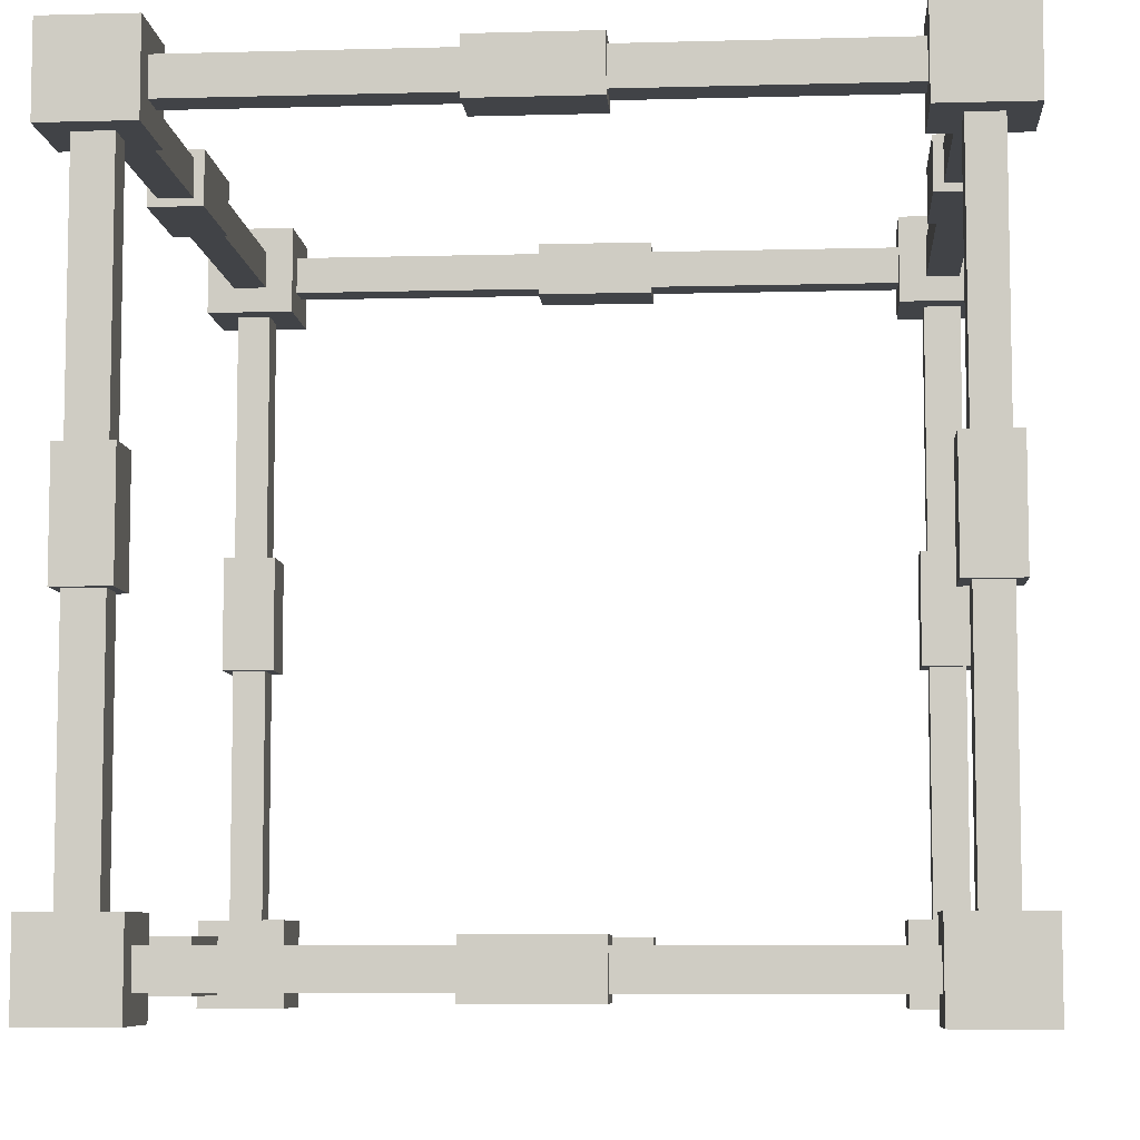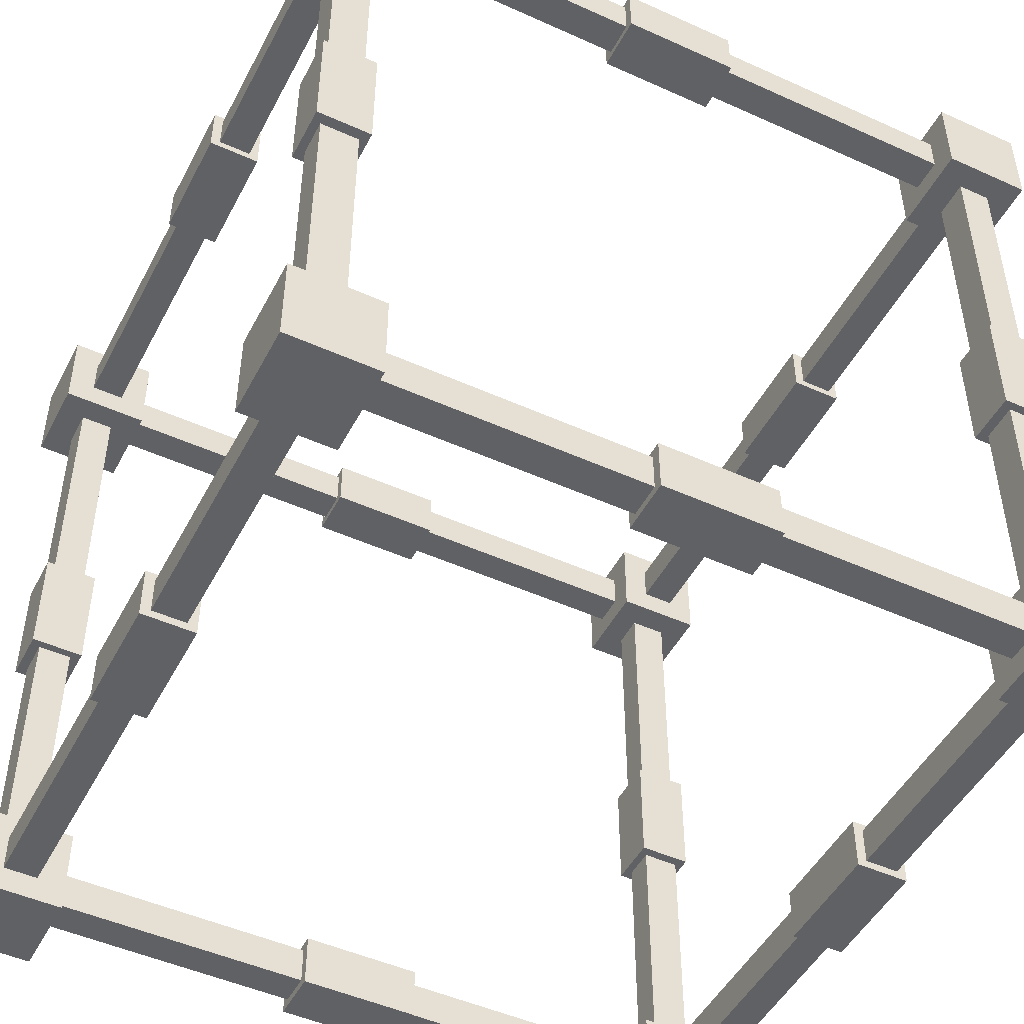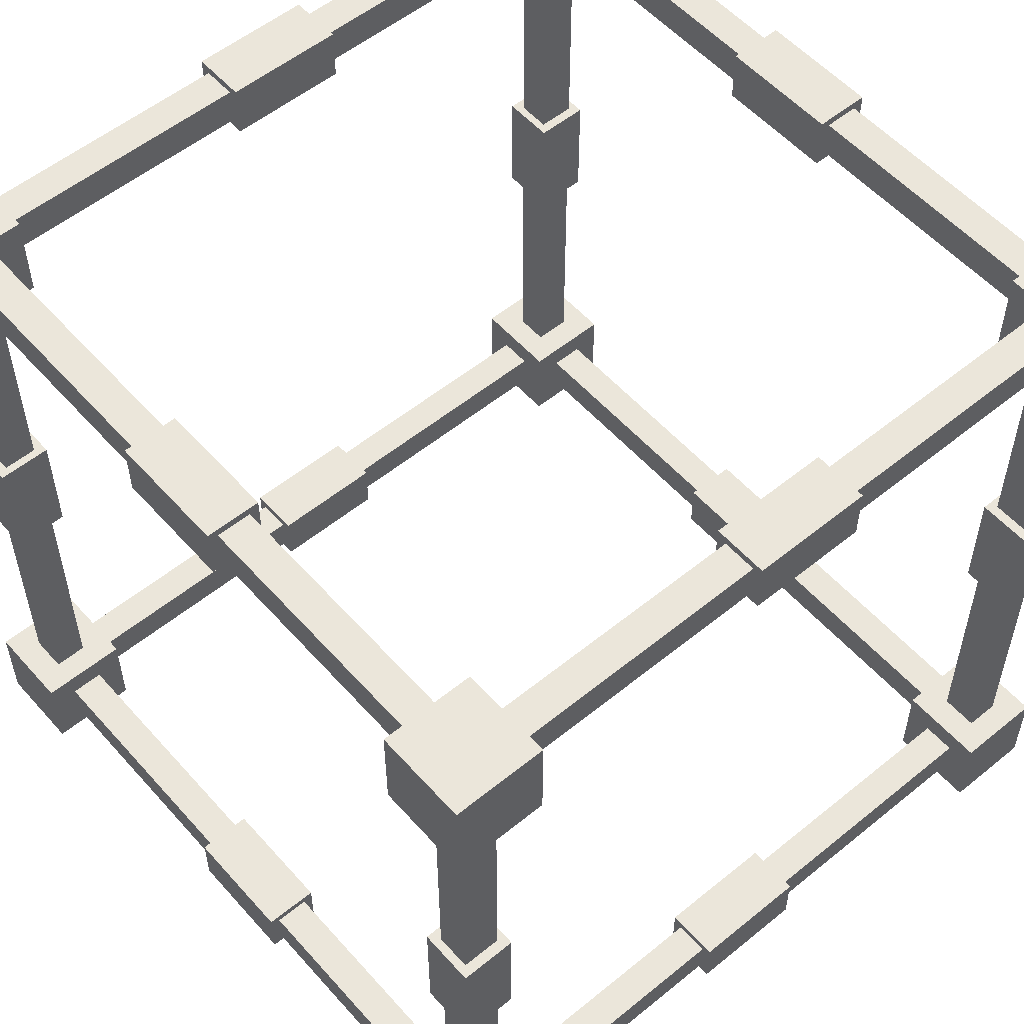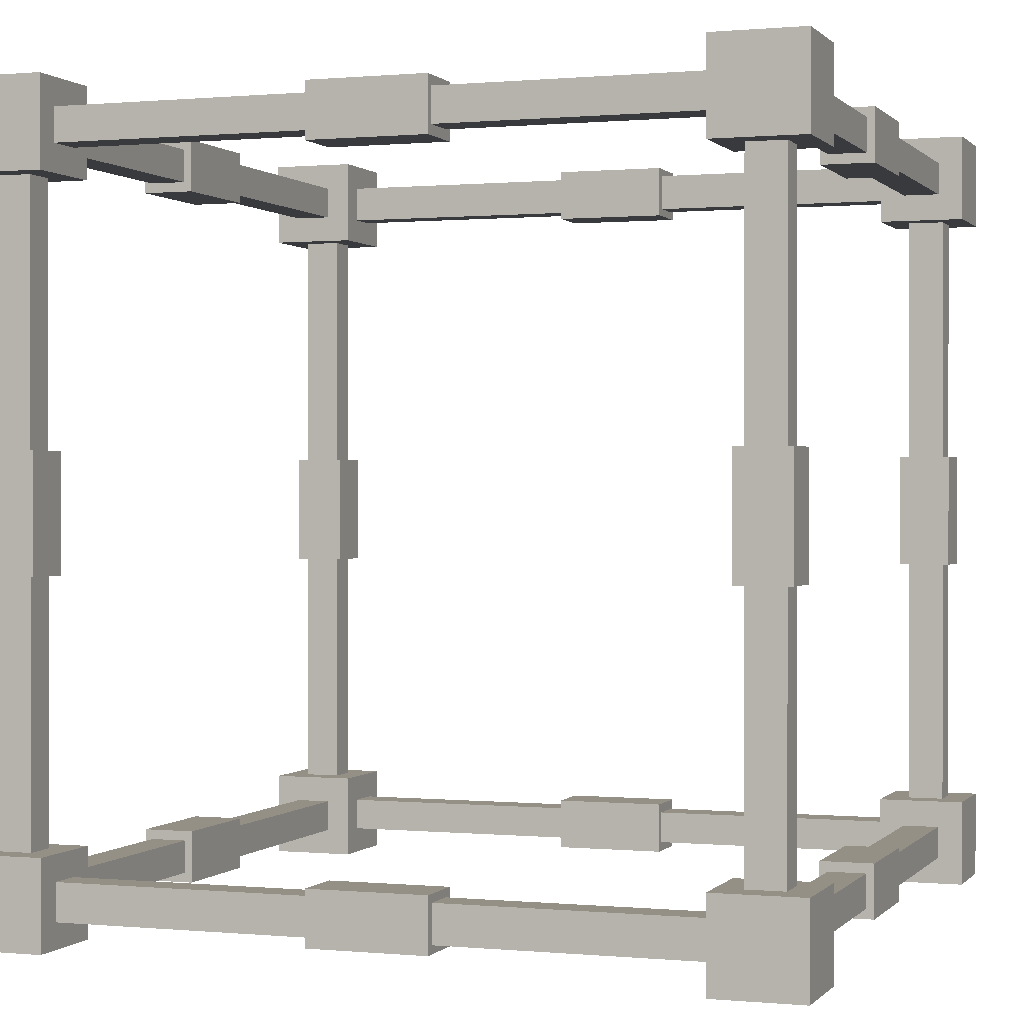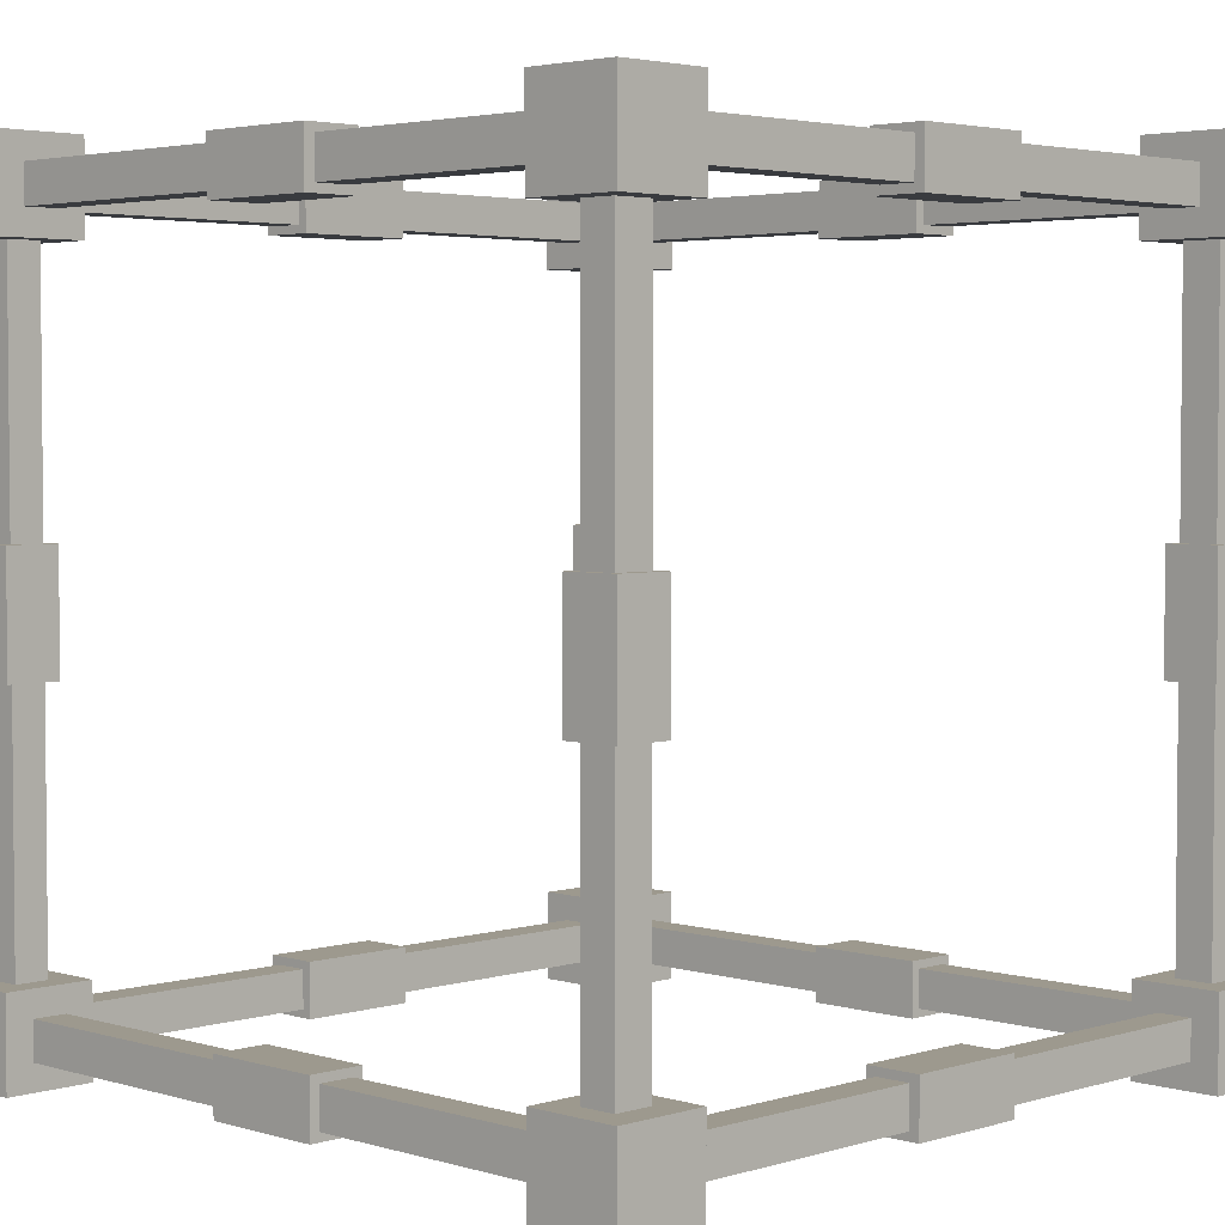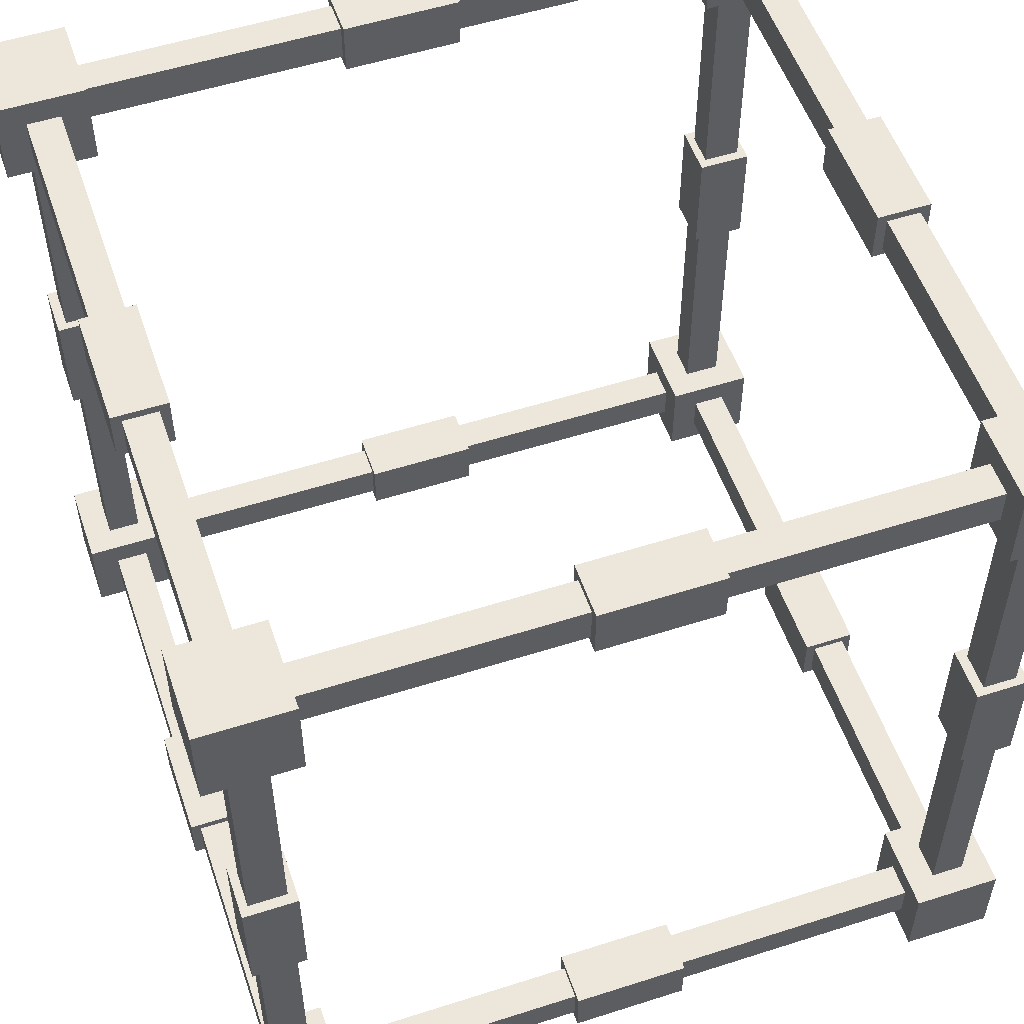
<metadata>
{"format":"obj","ext":"obj","renderer":"f3d","projection":"perspective","resolution":1024,"background":"white","views":[{"elev":-7.3,"azim":94.4,"up":"+Y"},{"elev":-48.5,"azim":153.2,"up":"+Y"},{"elev":54.9,"azim":-40.7,"up":"+Y"},{"elev":0.4,"azim":-70.5,"up":"+Z"},{"elev":3.4,"azim":134.7,"up":"+Y"},{"elev":54.1,"azim":-108.8,"up":"+Y"}]}
</metadata>
<code>
o Cube
v -0.3514 0.3792 0.4187
v -0.3514 0.4208 0.4187
v -0.3514 0.3792 0.3813
v -0.3514 0.4208 0.3813
v 0.3514 0.3792 0.4187
v 0.3514 0.4208 0.4187
v 0.3514 0.3792 0.3813
v 0.3514 0.4208 0.3813
v 0.4495 0.4495 0.3505
v 0.4495 0.3505 0.3505
v 0.4495 0.4495 0.4495
v 0.4495 0.3505 0.4495
v 0.3505 0.4495 0.3505
v 0.3505 0.3505 0.3505
v 0.3505 0.4495 0.4495
v 0.3505 0.3505 0.4495
v 0.3505 -0.4495 0.4495
v 0.3505 -0.3505 0.4495
v 0.3505 -0.4495 0.3505
v 0.3505 -0.3505 0.3505
v 0.4495 -0.4495 0.4495
v 0.4495 -0.3505 0.4495
v 0.4495 -0.4495 0.3505
v 0.4495 -0.3505 0.3505
v 0.4495 0.4495 -0.4495
v 0.4495 0.3505 -0.4495
v 0.4495 0.4495 -0.3505
v 0.4495 0.3505 -0.3505
v 0.3505 0.4495 -0.4495
v 0.3505 0.3505 -0.4495
v 0.3505 0.4495 -0.3505
v 0.3505 0.3505 -0.3505
v 0.3505 -0.4495 -0.3505
v 0.3505 -0.3505 -0.3505
v 0.3505 -0.4495 -0.4495
v 0.3505 -0.3505 -0.4495
v 0.4495 -0.4495 -0.3505
v 0.4495 -0.3505 -0.3505
v 0.4495 -0.4495 -0.4495
v 0.4495 -0.3505 -0.4495
v -0.3505 0.4495 0.3505
v -0.3505 0.3505 0.3505
v -0.3505 0.4495 0.4495
v -0.3505 0.3505 0.4495
v -0.4495 0.4495 0.3505
v -0.4495 0.3505 0.3505
v -0.4495 0.4495 0.4495
v -0.4495 0.3505 0.4495
v -0.4495 -0.4495 0.4495
v -0.4495 -0.3505 0.4495
v -0.4495 -0.4495 0.3505
v -0.4495 -0.3505 0.3505
v -0.3505 -0.4495 0.4495
v -0.3505 -0.3505 0.4495
v -0.3505 -0.4495 0.3505
v -0.3505 -0.3505 0.3505
v -0.3505 0.4495 -0.4495
v -0.3505 0.3505 -0.4495
v -0.3505 0.4495 -0.3505
v -0.3505 0.3505 -0.3505
v -0.4495 0.4495 -0.4495
v -0.4495 0.3505 -0.4495
v -0.4495 0.4495 -0.3505
v -0.4495 0.3505 -0.3505
v -0.4495 -0.4495 -0.3505
v -0.4495 -0.3505 -0.3505
v -0.4495 -0.4495 -0.4495
v -0.4495 -0.3505 -0.4495
v -0.3505 -0.4495 -0.3505
v -0.3505 -0.3505 -0.3505
v -0.3505 -0.4495 -0.4495
v -0.3505 -0.3505 -0.4495
v 0.3813 0.3792 -0.3514
v 0.3813 0.4208 -0.3514
v 0.4187 0.3792 -0.3514
v 0.4187 0.4208 -0.3514
v 0.3813 0.3792 0.3514
v 0.3813 0.4208 0.3514
v 0.4187 0.3792 0.3514
v 0.4187 0.4208 0.3514
v -0.3813 0.4208 0.3514
v -0.3813 0.3792 0.3514
v -0.4187 0.4208 0.3514
v -0.4187 0.3792 0.3514
v -0.3813 0.4208 -0.3514
v -0.3813 0.3792 -0.3514
v -0.4187 0.4208 -0.3514
v -0.4187 0.3792 -0.3514
v 0.3514 0.4208 -0.4187
v 0.3514 0.3792 -0.4187
v 0.3514 0.4208 -0.3813
v 0.3514 0.3792 -0.3813
v -0.3514 0.4208 -0.4187
v -0.3514 0.3792 -0.4187
v -0.3514 0.4208 -0.3813
v -0.3514 0.3792 -0.3813
v -0.3514 -0.4208 0.4187
v -0.3514 -0.3792 0.4187
v -0.3514 -0.4208 0.3813
v -0.3514 -0.3792 0.3813
v 0.3514 -0.4208 0.4187
v 0.3514 -0.3792 0.4187
v 0.3514 -0.4208 0.3813
v 0.3514 -0.3792 0.3813
v 0.3813 -0.4208 -0.3514
v 0.3813 -0.3792 -0.3514
v 0.4187 -0.4208 -0.3514
v 0.4187 -0.3792 -0.3514
v 0.3813 -0.4208 0.3514
v 0.3813 -0.3792 0.3514
v 0.4187 -0.4208 0.3514
v 0.4187 -0.3792 0.3514
v -0.3813 -0.3792 0.3514
v -0.3813 -0.4208 0.3514
v -0.4187 -0.3792 0.3514
v -0.4187 -0.4208 0.3514
v -0.3813 -0.3792 -0.3514
v -0.3813 -0.4208 -0.3514
v -0.4187 -0.3792 -0.3514
v -0.4187 -0.4208 -0.3514
v 0.3514 -0.3792 -0.4187
v 0.3514 -0.4208 -0.4187
v 0.3514 -0.3792 -0.3813
v 0.3514 -0.4208 -0.3813
v -0.3514 -0.3792 -0.4187
v -0.3514 -0.4208 -0.4187
v -0.3514 -0.3792 -0.3813
v -0.3514 -0.4208 -0.3813
v -0.3792 -0.3514 0.4187
v -0.4208 -0.3514 0.4187
v -0.3792 -0.3514 0.3813
v -0.4208 -0.3514 0.3813
v -0.3792 0.3514 0.4187
v -0.4208 0.3514 0.4187
v -0.3792 0.3514 0.3813
v -0.4208 0.3514 0.3813
v 0.3792 0.3514 -0.4187
v 0.4208 0.3514 -0.4187
v 0.3792 0.3514 -0.3813
v 0.4208 0.3514 -0.3813
v 0.3792 -0.3514 -0.4187
v 0.4208 -0.3514 -0.4187
v 0.3792 -0.3514 -0.3813
v 0.4208 -0.3514 -0.3813
v 0.4187 -0.3514 0.3792
v 0.4187 -0.3514 0.4208
v 0.3813 -0.3514 0.3792
v 0.3813 -0.3514 0.4208
v 0.4187 0.3514 0.3792
v 0.4187 0.3514 0.4208
v 0.3813 0.3514 0.3792
v 0.3813 0.3514 0.4208
v -0.4187 0.3514 -0.3792
v -0.4187 0.3514 -0.4208
v -0.3813 0.3514 -0.3792
v -0.3813 0.3514 -0.4208
v -0.4187 -0.3514 -0.3792
v -0.4187 -0.3514 -0.4208
v -0.3813 -0.3514 -0.3792
v -0.3813 -0.3514 -0.4208
v 0.06534 0.4297 0.3703
v 0.06534 0.3703 0.3703
v 0.06534 0.4297 0.4297
v 0.06534 0.3703 0.4297
v -0.06534 0.4297 0.3703
v -0.06534 0.3703 0.3703
v -0.06534 0.4297 0.4297
v -0.06534 0.3703 0.4297
v 0.06534 -0.3703 0.3703
v 0.06534 -0.4297 0.3703
v 0.06534 -0.3703 0.4297
v 0.06534 -0.4297 0.4297
v -0.06534 -0.3703 0.3703
v -0.06534 -0.4297 0.3703
v -0.06534 -0.3703 0.4297
v -0.06534 -0.4297 0.4297
v -0.4297 0.06534 0.3703
v -0.3703 0.06534 0.3703
v -0.4297 0.06534 0.4297
v -0.3703 0.06534 0.4297
v -0.4297 -0.06534 0.3703
v -0.3703 -0.06534 0.3703
v -0.4297 -0.06534 0.4297
v -0.3703 -0.06534 0.4297
v 0.3703 0.06534 0.3703
v 0.4297 0.06534 0.3703
v 0.3703 0.06534 0.4297
v 0.4297 0.06534 0.4297
v 0.3703 -0.06534 0.3703
v 0.4297 -0.06534 0.3703
v 0.3703 -0.06534 0.4297
v 0.4297 -0.06534 0.4297
v 0.06534 0.4297 -0.4297
v 0.06534 0.3703 -0.4297
v 0.06534 0.4297 -0.3703
v 0.06534 0.3703 -0.3703
v -0.06534 0.4297 -0.4297
v -0.06534 0.3703 -0.4297
v -0.06534 0.4297 -0.3703
v -0.06534 0.3703 -0.3703
v 0.06534 -0.3703 -0.4297
v 0.06534 -0.4297 -0.4297
v 0.06534 -0.3703 -0.3703
v 0.06534 -0.4297 -0.3703
v -0.06534 -0.3703 -0.4297
v -0.06534 -0.4297 -0.4297
v -0.06534 -0.3703 -0.3703
v -0.06534 -0.4297 -0.3703
v -0.4297 0.06534 -0.4297
v -0.3703 0.06534 -0.4297
v -0.4297 0.06534 -0.3703
v -0.3703 0.06534 -0.3703
v -0.4297 -0.06534 -0.4297
v -0.3703 -0.06534 -0.4297
v -0.4297 -0.06534 -0.3703
v -0.3703 -0.06534 -0.3703
v 0.3703 0.06534 -0.4297
v 0.4297 0.06534 -0.4297
v 0.3703 0.06534 -0.3703
v 0.4297 0.06534 -0.3703
v 0.3703 -0.06534 -0.4297
v 0.4297 -0.06534 -0.4297
v 0.3703 -0.06534 -0.3703
v 0.4297 -0.06534 -0.3703
v -0.4297 -0.3703 0.06534
v -0.3703 -0.3703 0.06534
v -0.4297 -0.4297 0.06534
v -0.3703 -0.4297 0.06534
v -0.4297 -0.3703 -0.06534
v -0.3703 -0.3703 -0.06534
v -0.4297 -0.4297 -0.06534
v -0.3703 -0.4297 -0.06534
v -0.4297 0.4297 0.06534
v -0.3703 0.4297 0.06534
v -0.4297 0.3703 0.06534
v -0.3703 0.3703 0.06534
v -0.4297 0.4297 -0.06534
v -0.3703 0.4297 -0.06534
v -0.4297 0.3703 -0.06534
v -0.3703 0.3703 -0.06534
v 0.3703 -0.3703 0.06534
v 0.4297 -0.3703 0.06534
v 0.3703 -0.4297 0.06534
v 0.4297 -0.4297 0.06534
v 0.3703 -0.3703 -0.06534
v 0.4297 -0.3703 -0.06534
v 0.3703 -0.4297 -0.06534
v 0.4297 -0.4297 -0.06534
v 0.3703 0.4297 0.06534
v 0.4297 0.4297 0.06534
v 0.3703 0.3703 0.06534
v 0.4297 0.3703 0.06534
v 0.3703 0.4297 -0.06534
v 0.4297 0.4297 -0.06534
v 0.3703 0.3703 -0.06534
v 0.4297 0.3703 -0.06534
f 8 4 2 6
f 5 6 2 1
f 3 7 5 1
f 3 4 8 7
f 10 9 11 12
f 12 11 15 16
f 16 15 13 14
f 14 13 9 10
f 9 13 15 11
f 14 10 12 16
f 24 20 18 22
f 21 22 18 17
f 23 24 22 21
f 19 23 21 17
f 19 20 24 23
f 17 18 20 19
f 26 25 27 28
f 28 27 31 32
f 32 31 29 30
f 30 29 25 26
f 25 29 31 27
f 30 26 28 32
f 40 36 34 38
f 37 38 34 33
f 39 40 38 37
f 35 39 37 33
f 35 36 40 39
f 33 34 36 35
f 42 41 43 44
f 44 43 47 48
f 48 47 45 46
f 46 45 41 42
f 41 45 47 43
f 46 42 44 48
f 56 52 50 54
f 53 54 50 49
f 55 56 54 53
f 51 55 53 49
f 51 52 56 55
f 49 50 52 51
f 58 57 59 60
f 60 59 63 64
f 64 63 61 62
f 62 61 57 58
f 57 61 63 59
f 62 58 60 64
f 72 68 66 70
f 69 70 66 65
f 71 72 70 69
f 67 71 69 65
f 67 68 72 71
f 65 66 68 67
f 75 79 77 73
f 75 76 80 79
f 80 76 74 78
f 77 78 74 73
f 84 83 87 88
f 86 82 84 88
f 86 85 81 82
f 81 85 87 83
f 92 91 95 96
f 94 90 92 96
f 94 93 89 90
f 89 93 95 91
f 104 100 98 102
f 101 102 98 97
f 99 103 101 97
f 99 100 104 103
f 107 111 109 105
f 107 108 112 111
f 112 108 106 110
f 109 110 106 105
f 116 115 119 120
f 118 114 116 120
f 118 117 113 114
f 113 117 119 115
f 124 123 127 128
f 126 122 124 128
f 126 125 121 122
f 121 125 127 123
f 136 132 130 134
f 133 134 130 129
f 131 135 133 129
f 131 132 136 135
f 140 139 143 144
f 142 138 140 144
f 142 141 137 138
f 137 141 143 139
f 152 148 146 150
f 149 150 146 145
f 147 151 149 145
f 147 148 152 151
f 156 155 159 160
f 158 154 156 160
f 158 157 153 154
f 153 157 159 155
f 162 161 163 164
f 164 163 167 168
f 168 167 165 166
f 166 165 161 162
f 161 165 167 163
f 166 162 164 168
f 170 169 171 172
f 172 171 175 176
f 176 175 173 174
f 174 173 169 170
f 169 173 175 171
f 174 170 172 176
f 178 177 179 180
f 180 179 183 184
f 184 183 181 182
f 182 181 177 178
f 177 181 183 179
f 182 178 180 184
f 186 185 187 188
f 188 187 191 192
f 192 191 189 190
f 190 189 185 186
f 185 189 191 187
f 190 186 188 192
f 194 193 195 196
f 196 195 199 200
f 200 199 197 198
f 198 197 193 194
f 193 197 199 195
f 198 194 196 200
f 202 201 203 204
f 204 203 207 208
f 208 207 205 206
f 206 205 201 202
f 201 205 207 203
f 206 202 204 208
f 210 209 211 212
f 212 211 215 216
f 216 215 213 214
f 214 213 209 210
f 209 213 215 211
f 214 210 212 216
f 218 217 219 220
f 220 219 223 224
f 224 223 221 222
f 222 221 217 218
f 217 221 223 219
f 222 218 220 224
f 226 225 227 228
f 228 227 231 232
f 232 231 229 230
f 230 229 225 226
f 225 229 231 227
f 230 226 228 232
f 234 233 235 236
f 236 235 239 240
f 240 239 237 238
f 238 237 233 234
f 233 237 239 235
f 238 234 236 240
f 242 241 243 244
f 244 243 247 248
f 248 247 245 246
f 246 245 241 242
f 241 245 247 243
f 246 242 244 248
f 250 249 251 252
f 252 251 255 256
f 256 255 253 254
f 254 253 249 250
f 249 253 255 251
f 254 250 252 256

</code>
